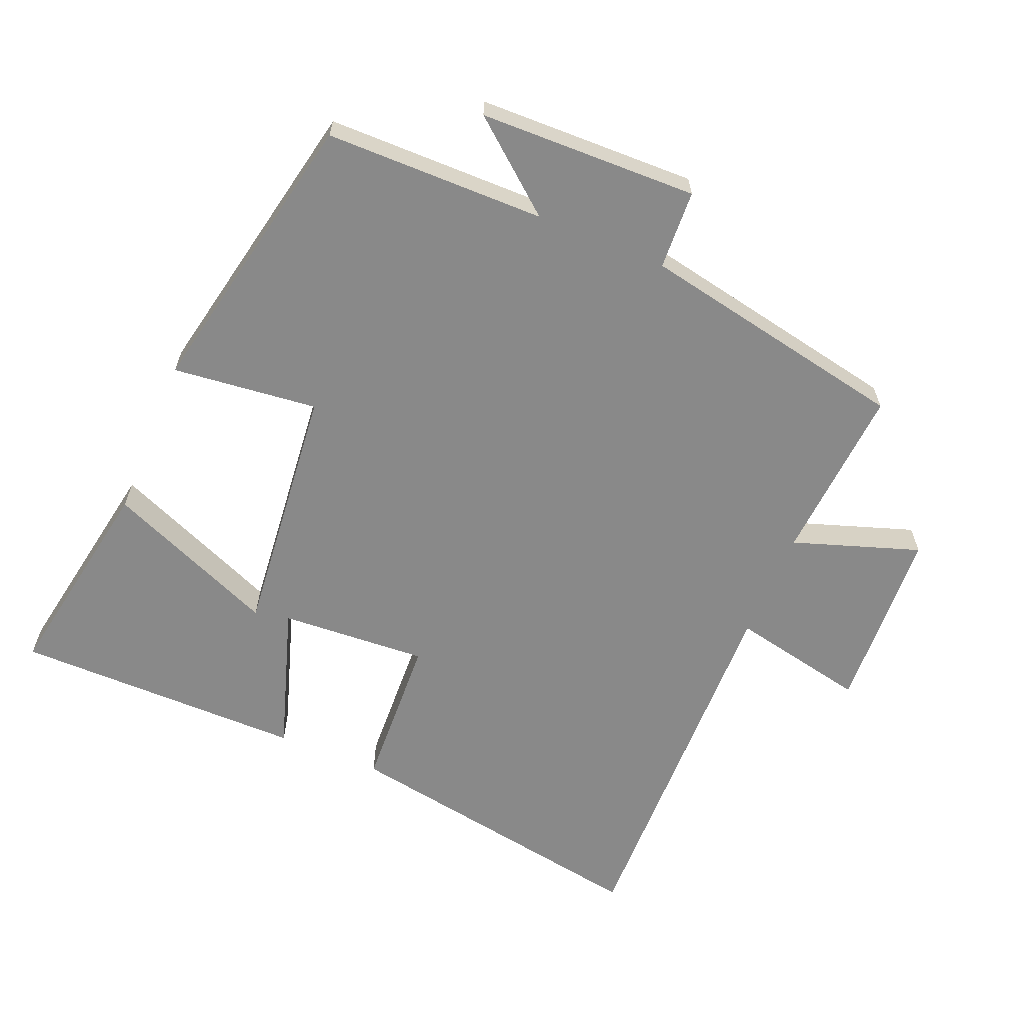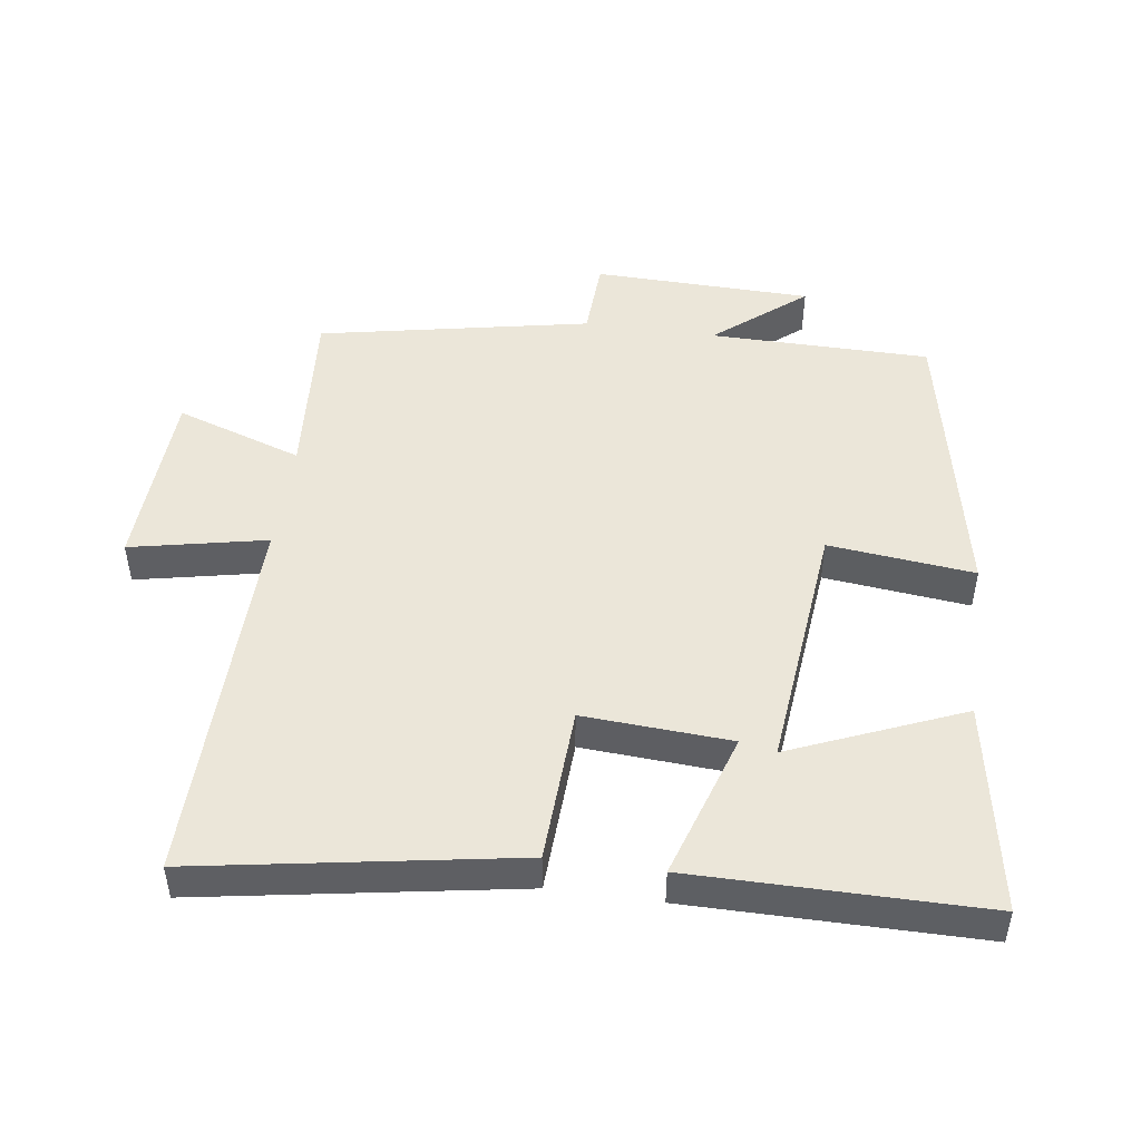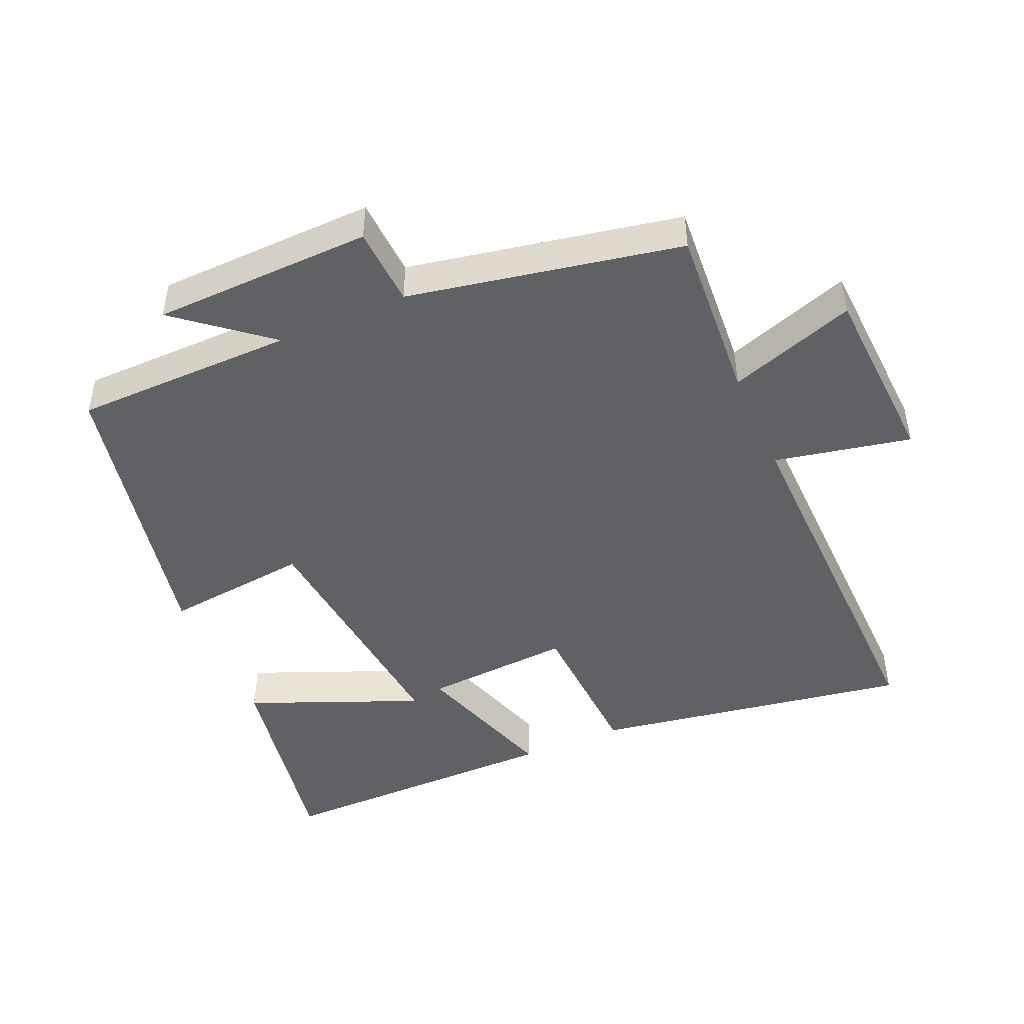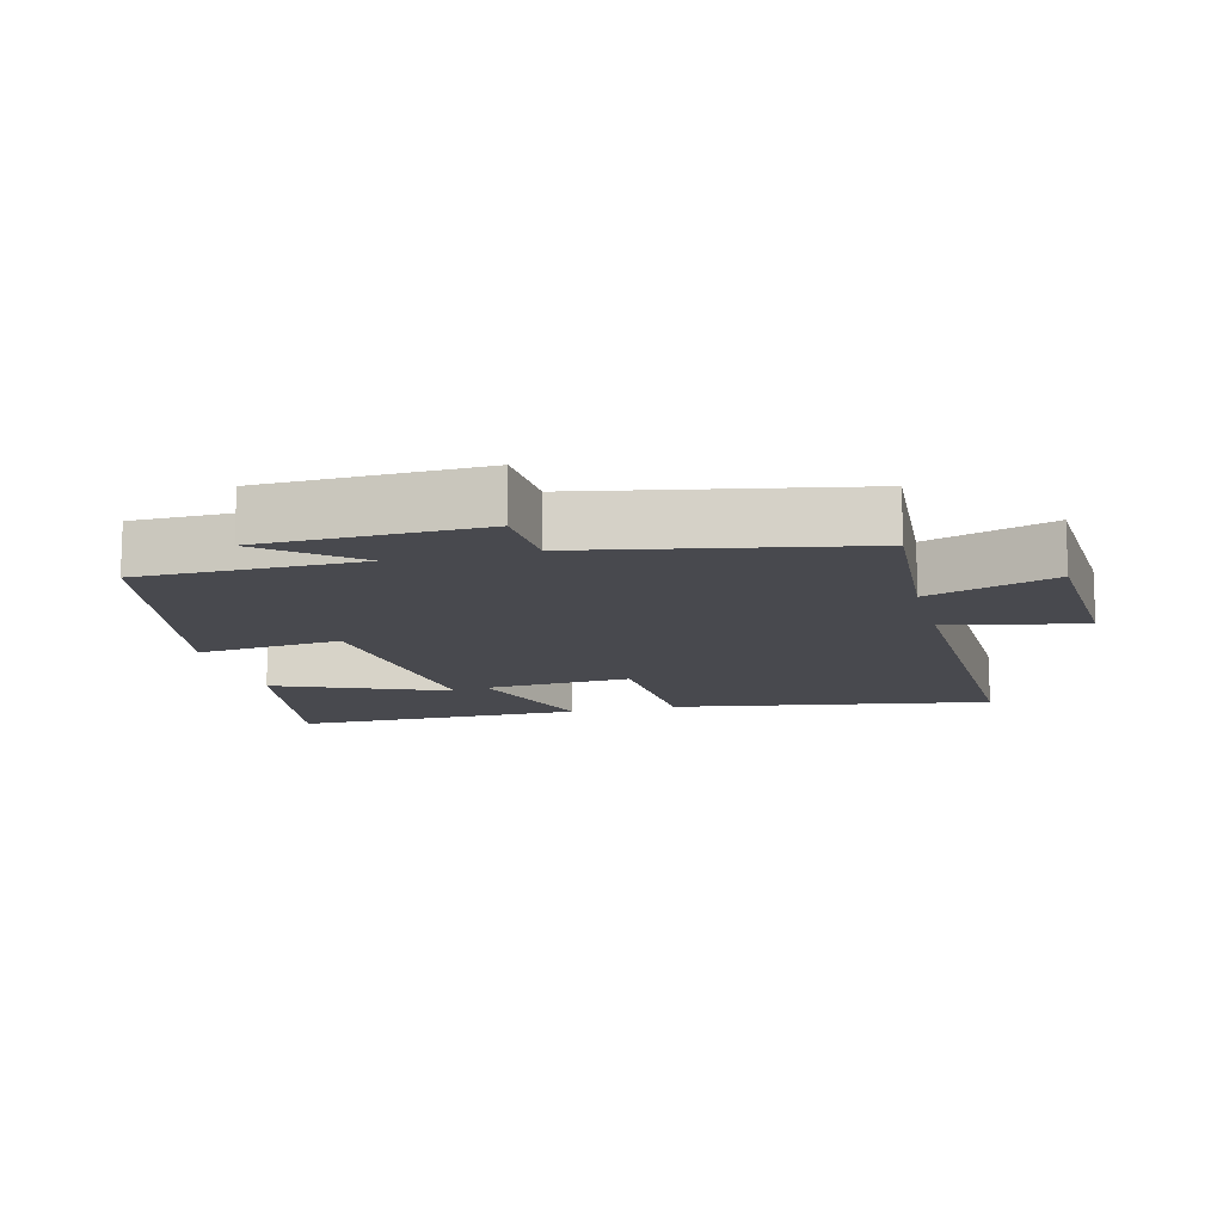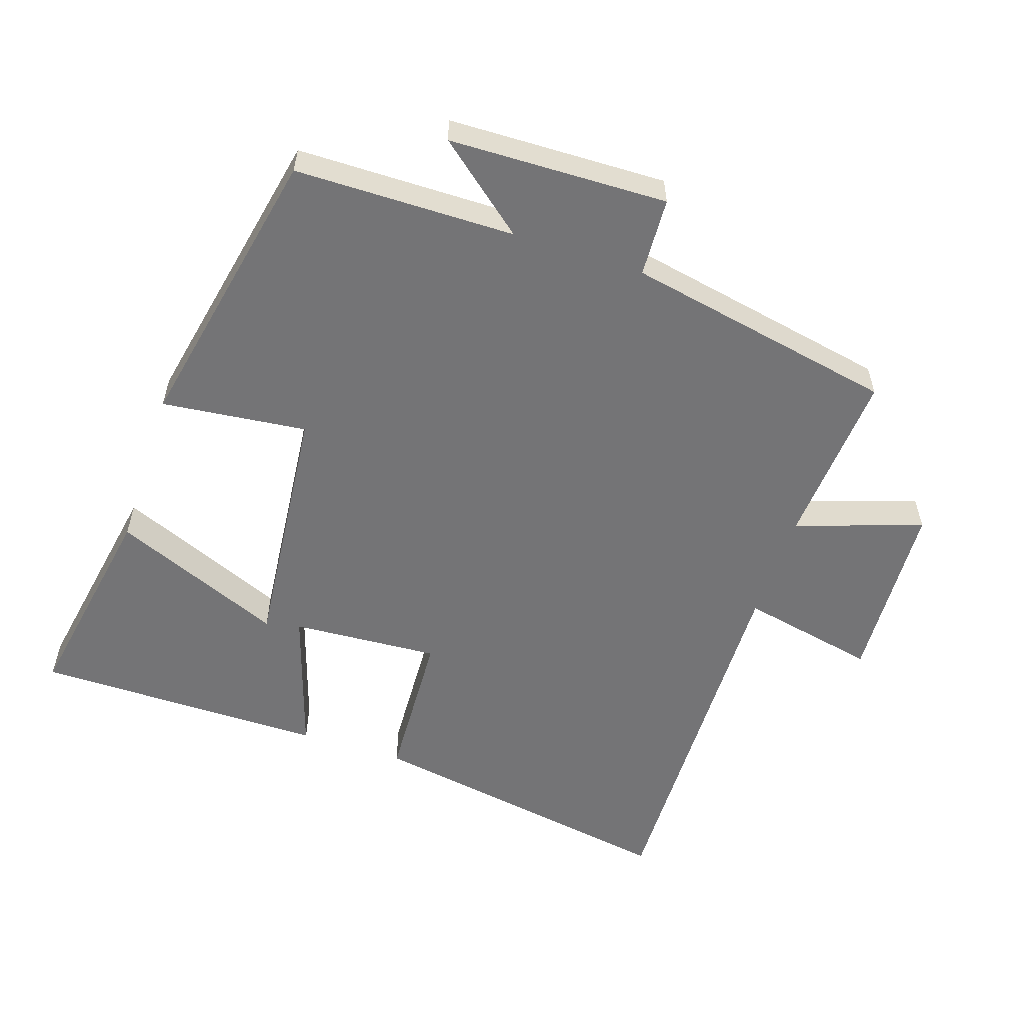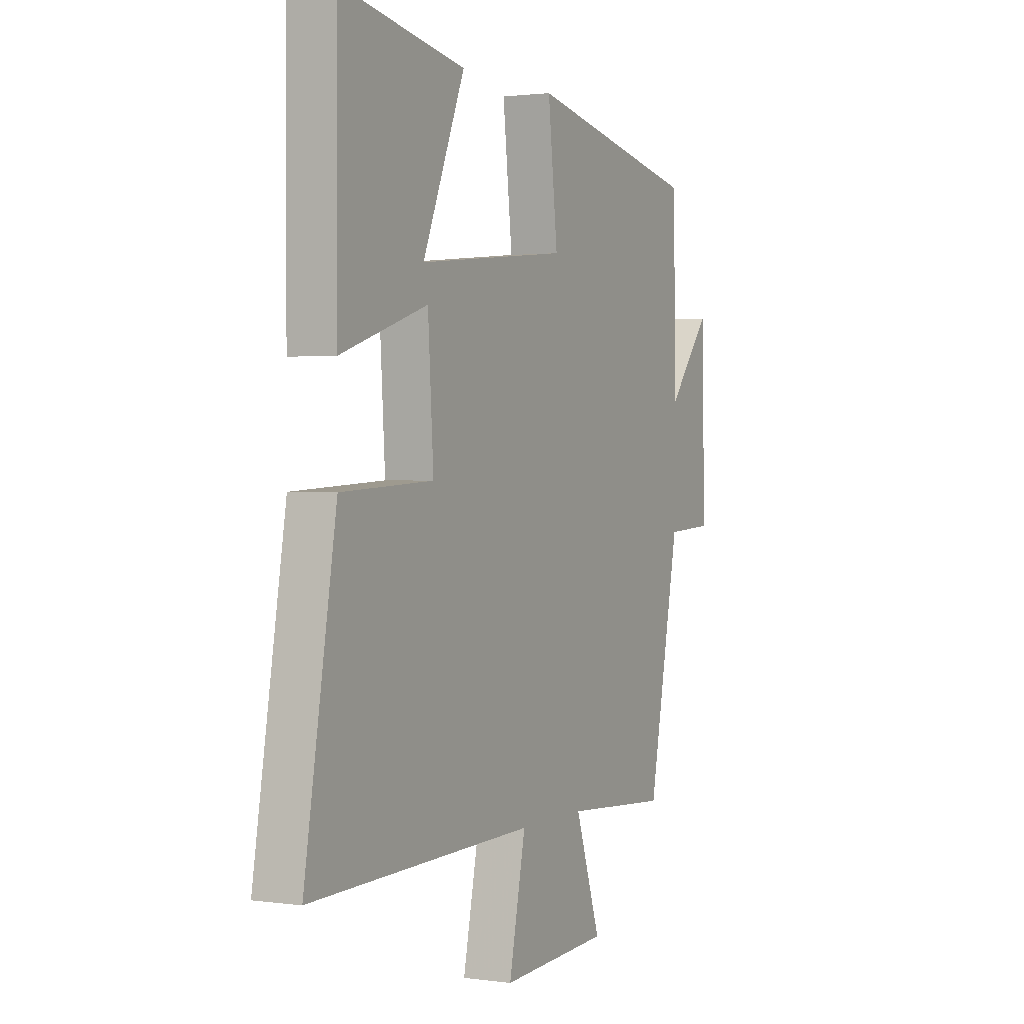
<metadata>
{"format":"obj","ext":"obj","renderer":"f3d","projection":"perspective","resolution":1024,"background":"white","views":[{"elev":-63.1,"azim":67.4,"up":"+Y"},{"elev":48.4,"azim":-82.1,"up":"+Y"},{"elev":-46.6,"azim":113.7,"up":"+Y"},{"elev":-12.6,"azim":104.4,"up":"+Y"},{"elev":-56.3,"azim":71.7,"up":"+Y"},{"elev":1.5,"azim":-63.0,"up":"+Z"}]}
</metadata>
<code>
v -0.58 0.07 -0.511
v -0.5 0.07 -0.038
v -0.267 0.07 -0.027
v -0.281 0.07 0.193
v -0.5 0.07 0.122
v -0.5 0.07 0.556
v -0.186 0.07 0.5
v -0.292 0.07 0.245
v 0.086 0.07 0.283
v 0.062 0.07 0.5
v 0.497 0.07 0.411
v 0.5 0.07 0.083
v 0.61 0.07 0.217
v 0.618 0.07 -0.109
v 0.5 0.07 -0.115
v 0.421 0.07 -0.519
v 0.157 0.07 -0.5
v 0.221 0.07 -0.689
v -0.055 0.07 -0.703
v -0.013 0.07 -0.5
v -0.58 0 -0.511
v -0.5 0 -0.038
v -0.267 0 -0.027
v -0.281 0 0.193
v -0.5 0 0.122
v -0.5 0 0.556
v -0.186 0 0.5
v -0.292 0 0.245
v 0.086 0 0.283
v 0.062 0 0.5
v 0.497 0 0.411
v 0.5 0 0.083
v 0.61 0 0.217
v 0.618 0 -0.109
v 0.5 0 -0.115
v 0.421 0 -0.519
v 0.157 0 -0.5
v 0.221 0 -0.689
v -0.055 0 -0.703
v -0.013 0 -0.5
f 17 18 19 20
f 15 16 17
f 15 17 20
f 12 13 14 15
f 9 10 11 12
f 8 9 12 15
f 5 6 7 8
f 4 5 8
f 4 8 15 20
f 20 1 2 3
f 3 4 20
f 40 39 38 37
f 37 36 35
f 40 37 35
f 35 34 33 32
f 32 31 30 29
f 35 32 29 28
f 28 27 26 25
f 28 25 24
f 40 35 28 24
f 23 22 21 40
f 40 24 23
f 1 21 22 2
f 2 22 23 3
f 3 23 24 4
f 4 24 25 5
f 5 25 26 6
f 6 26 27 7
f 7 27 28 8
f 8 28 29 9
f 9 29 30 10
f 10 30 31 11
f 11 31 32 12
f 12 32 33 13
f 13 33 34 14
f 14 34 35 15
f 15 35 36 16
f 16 36 37 17
f 17 37 38 18
f 18 38 39 19
f 19 39 40 20
f 20 40 21 1

</code>
